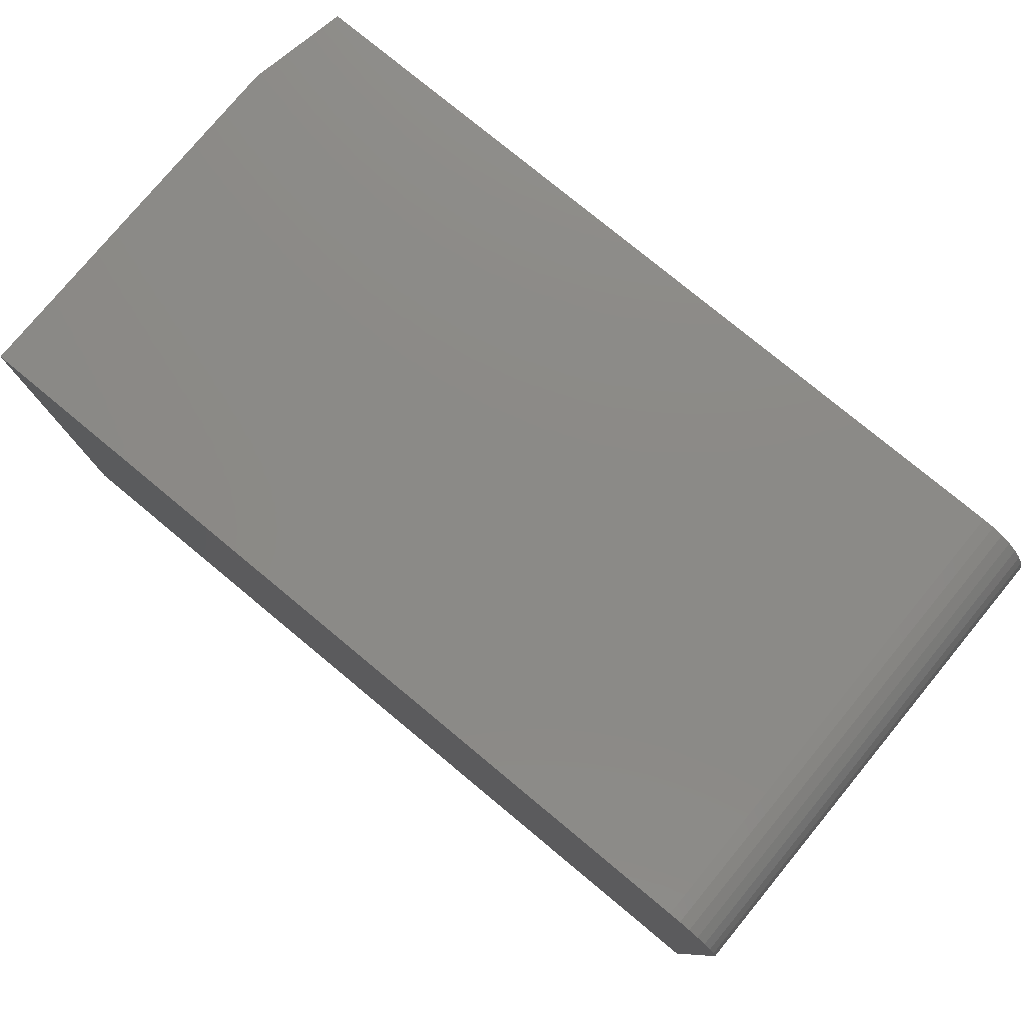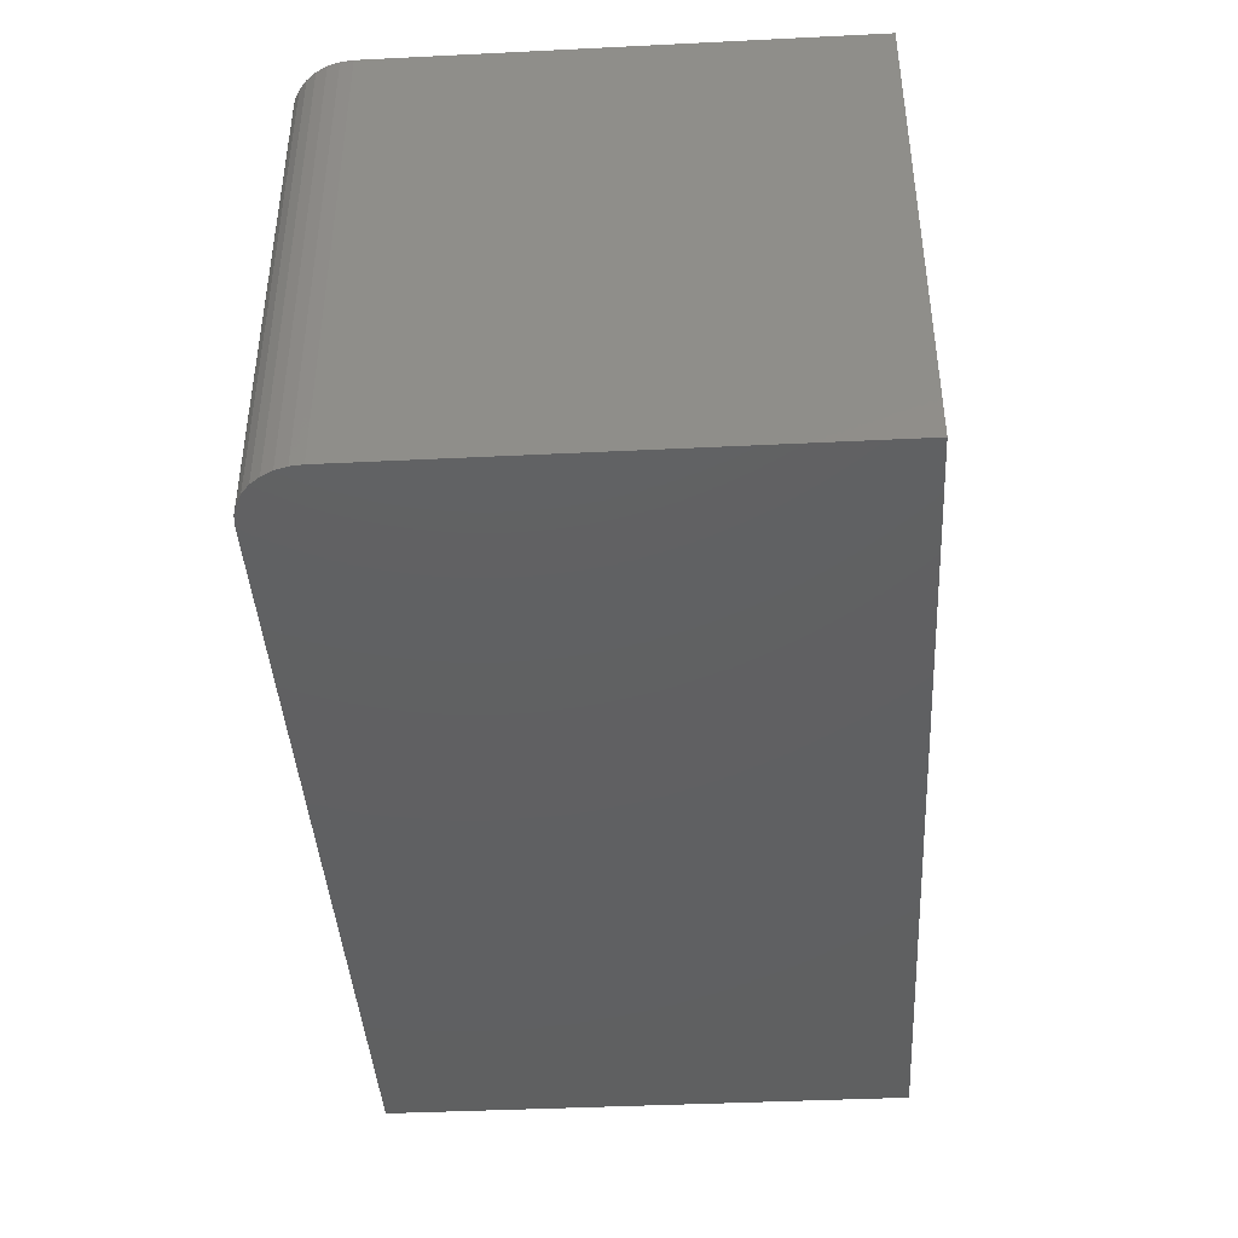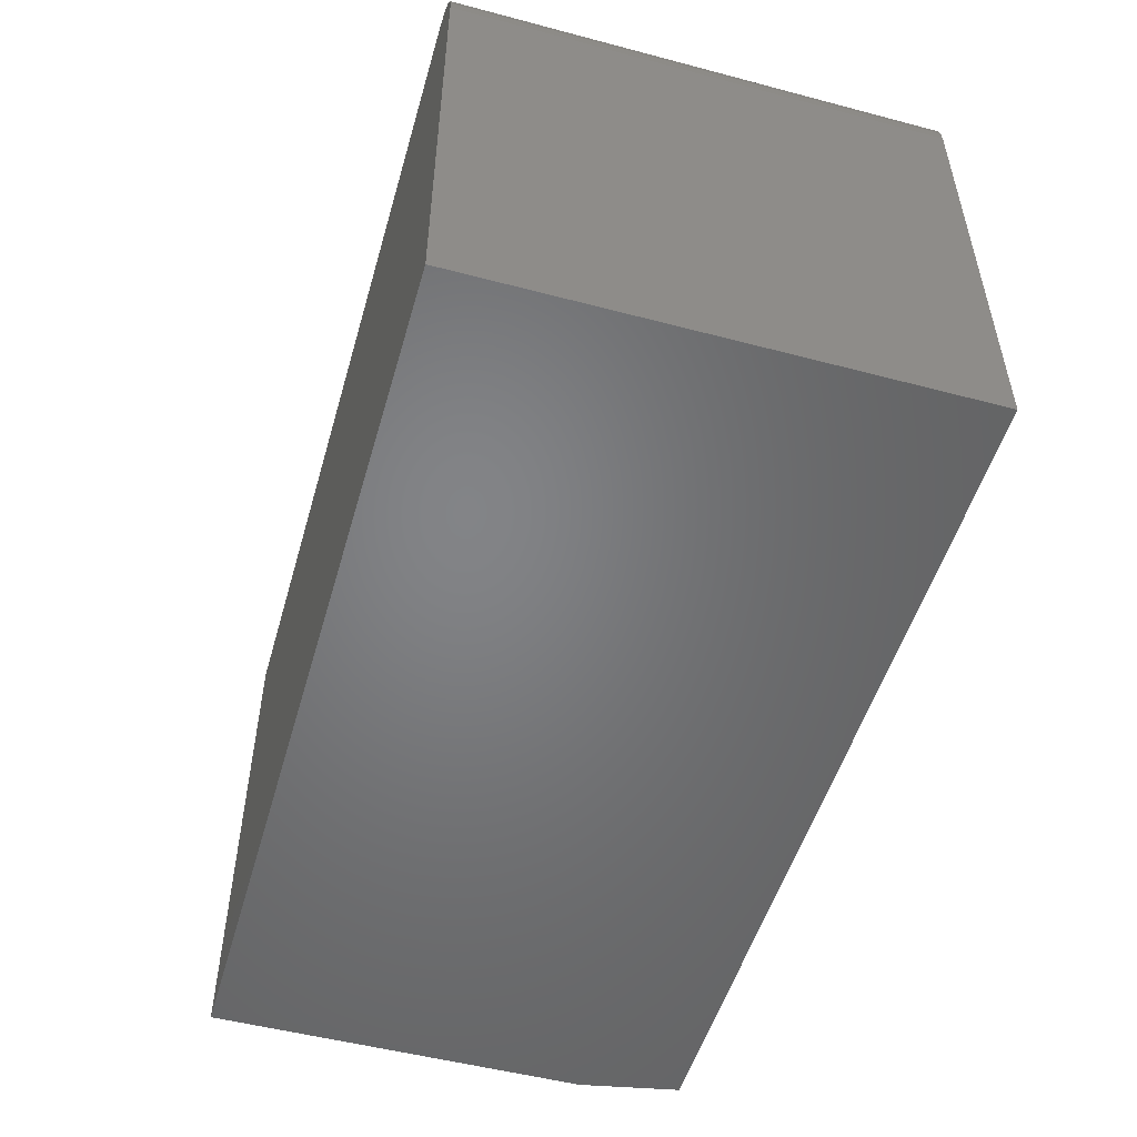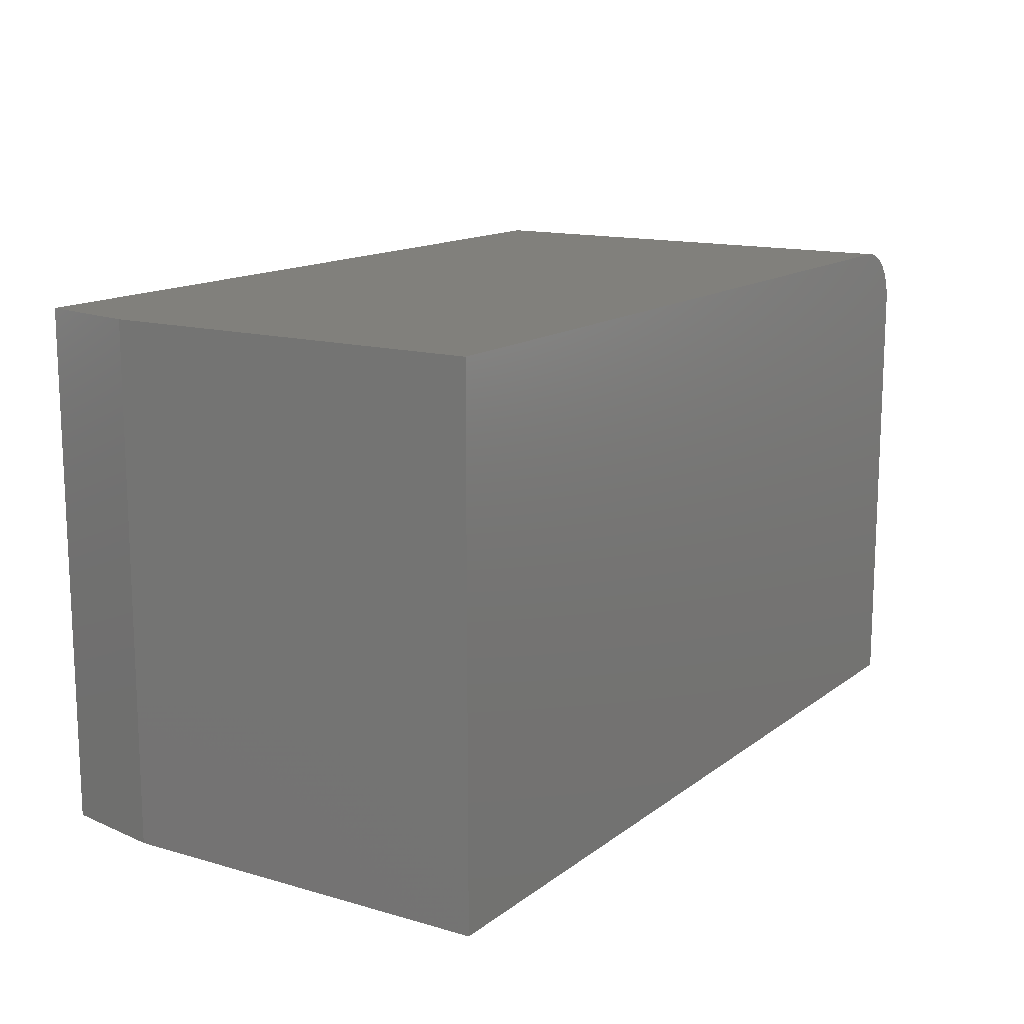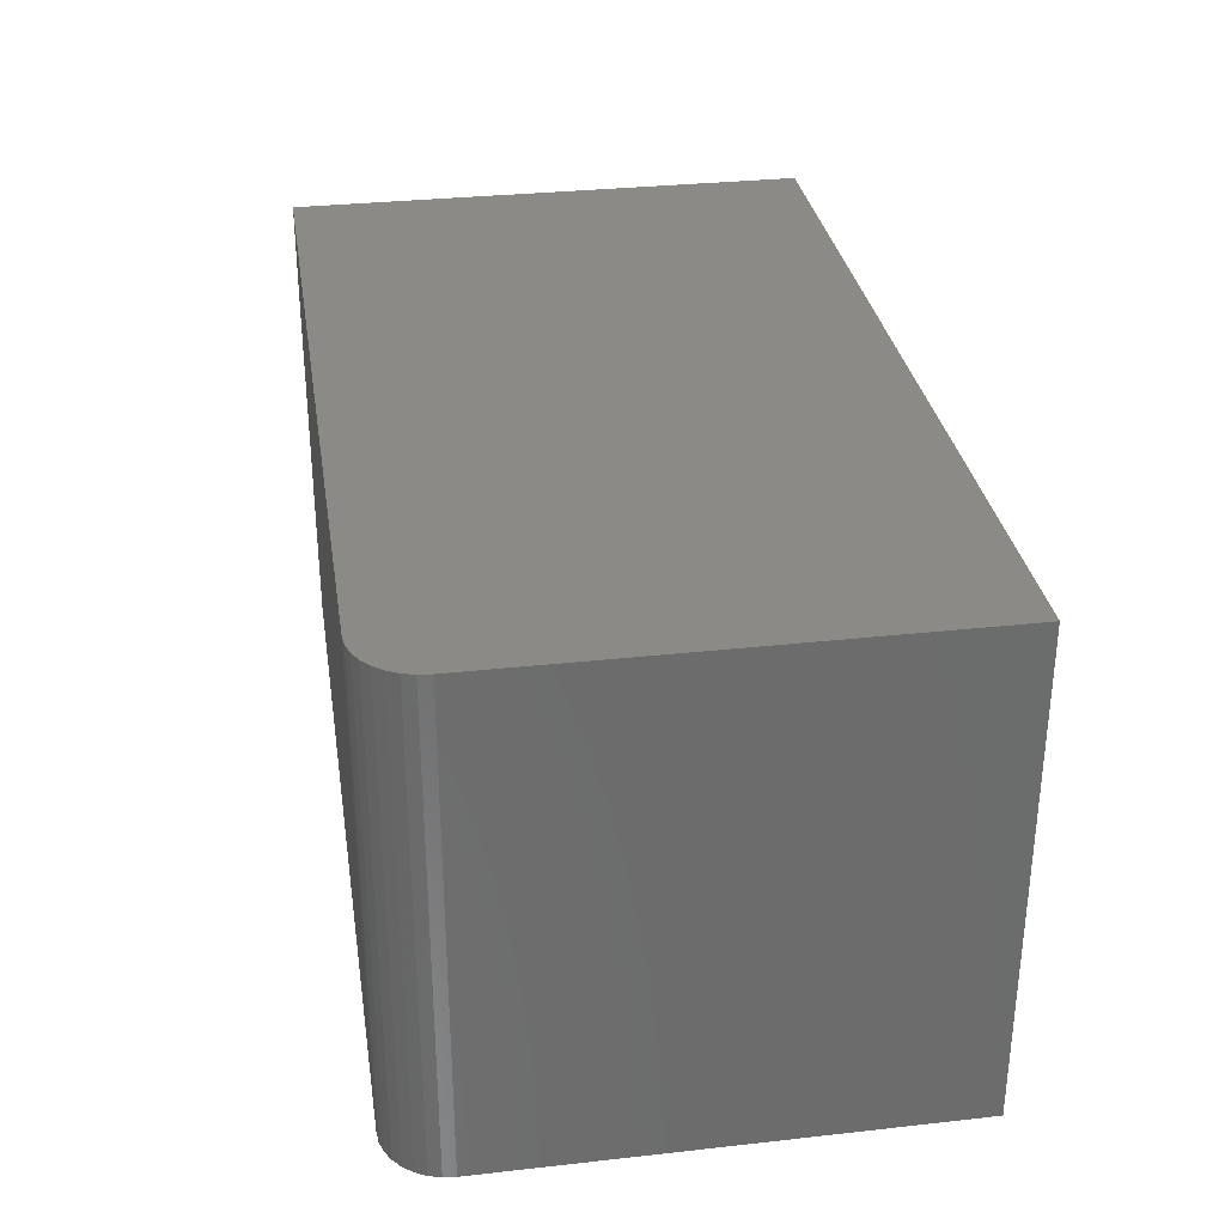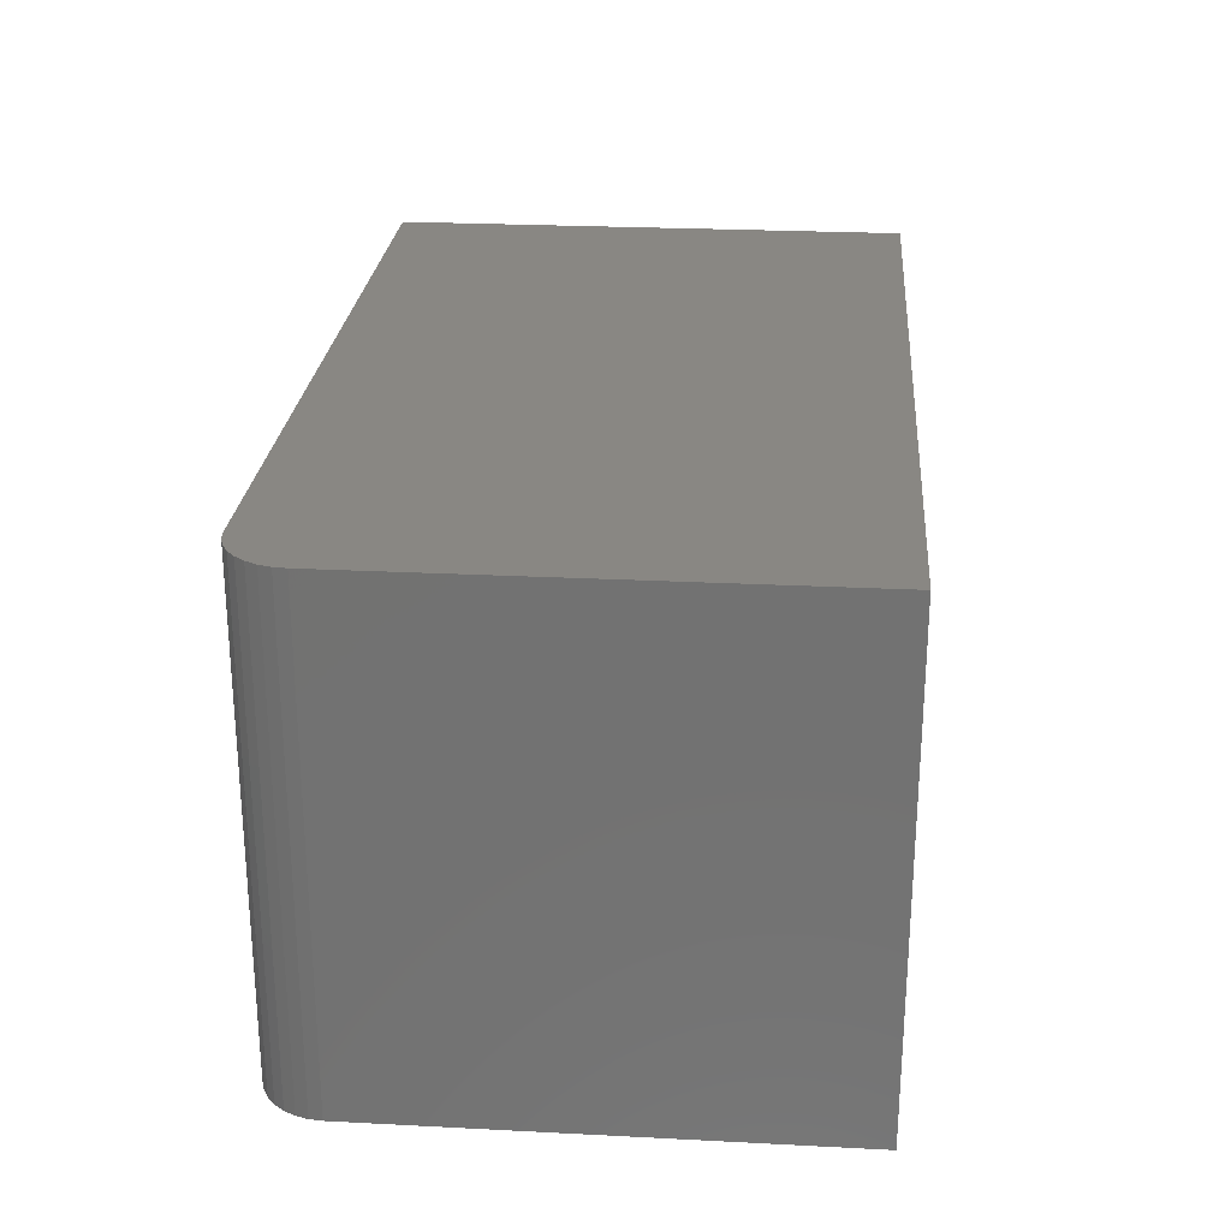
<metadata>
{"format":"stl","ext":"stl","renderer":"f3d","projection":"perspective","resolution":1024,"background":"white","views":[{"elev":78.0,"azim":39.6,"up":"+Z"},{"elev":-41.6,"azim":93.4,"up":"+Y"},{"elev":-51.5,"azim":74.0,"up":"+Z"},{"elev":14.0,"azim":-57.5,"up":"+Z"},{"elev":31.6,"azim":81.1,"up":"+Y"},{"elev":25.3,"azim":94.7,"up":"+Y"}]}
</metadata>
<code>
# stl→obj: 26 verts, 48 faces
v 0.05469 -0.4688 0.3984
v 0.7031 -0.4688 0.3984
v 0.05469 -0.1736 0.3984
v 0.7031 -0.09548 0.3984
v 0.07031 -0.09548 0.3984
v 0.07031 -0.09548 0
v 0.7363 -0.09548 0.3847
v 0.7211 -0.09548 0.3949
v 0.7292 -0.09548 0.3905
v 0.7123 -0.09548 0.3975
v 0.7421 -0.09548 0.3776
v 0.7464 -0.09548 0.3695
v 0.7491 -0.09548 0.3607
v 0.75 -0.09548 0.3516
v 0.75 -0.09548 0
v 0.05469 -0.1736 0
v 0.75 -0.4688 0
v 0.05469 -0.4688 0
v 0.75 -0.4688 0.3516
v 0.7491 -0.4688 0.3607
v 0.7464 -0.4688 0.3695
v 0.7421 -0.4688 0.3776
v 0.7363 -0.4688 0.3847
v 0.7292 -0.4688 0.3905
v 0.7211 -0.4688 0.3949
v 0.7123 -0.4688 0.3975
f 1 2 3
f 3 2 4
f 3 4 5
f 4 6 5
f 7 8 9
f 10 8 7
f 10 7 11
f 10 11 12
f 10 12 13
f 10 13 14
f 10 14 15
f 10 15 6
f 10 6 4
f 6 15 16
f 16 15 17
f 16 17 18
f 16 18 3
f 3 18 1
f 5 6 3
f 3 6 16
f 17 15 19
f 19 15 14
f 19 20 21
f 17 19 21
f 17 21 22
f 17 22 23
f 17 23 24
f 17 24 25
f 17 25 26
f 17 26 2
f 17 2 1
f 17 1 18
f 19 14 20
f 20 14 13
f 20 13 21
f 21 13 12
f 21 12 22
f 22 12 11
f 22 11 23
f 23 11 7
f 23 7 24
f 24 7 9
f 24 9 25
f 25 9 8
f 25 8 26
f 26 8 10
f 26 10 2
f 2 10 4

</code>
